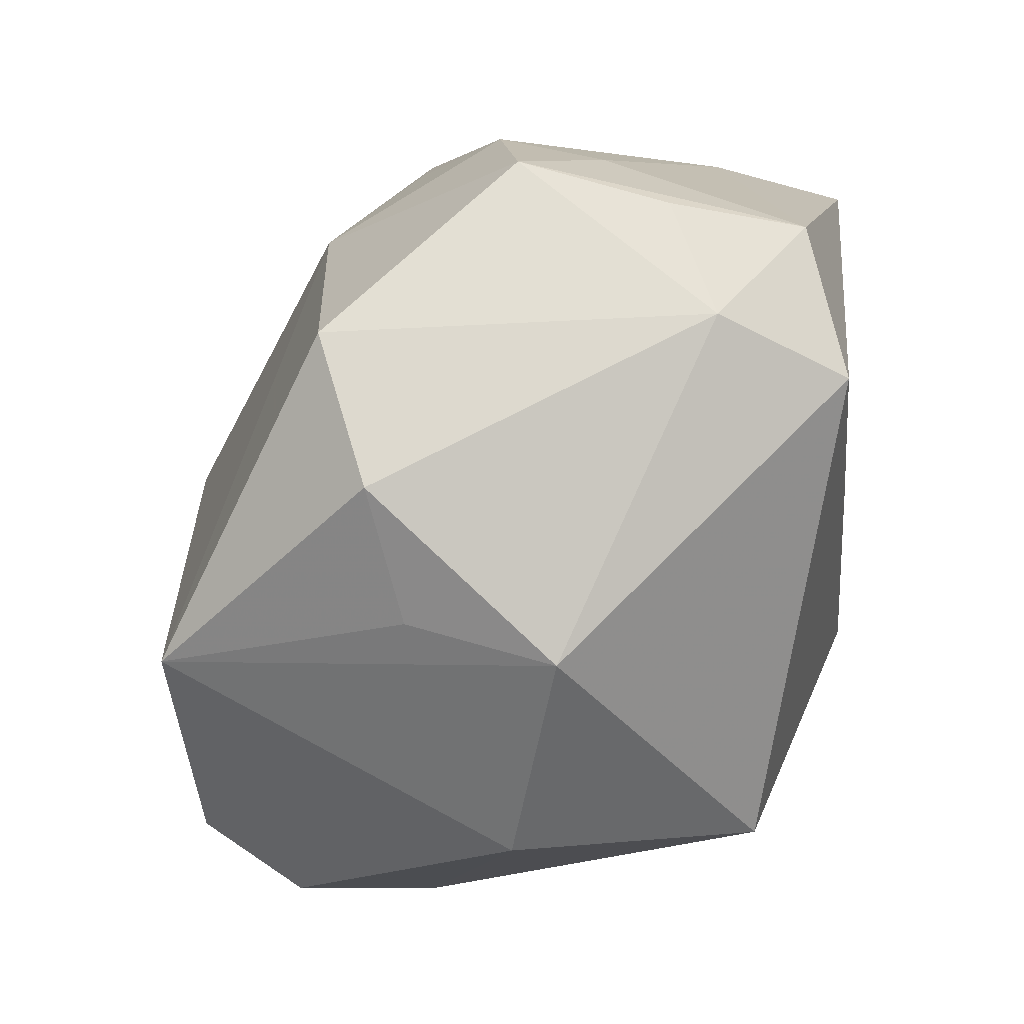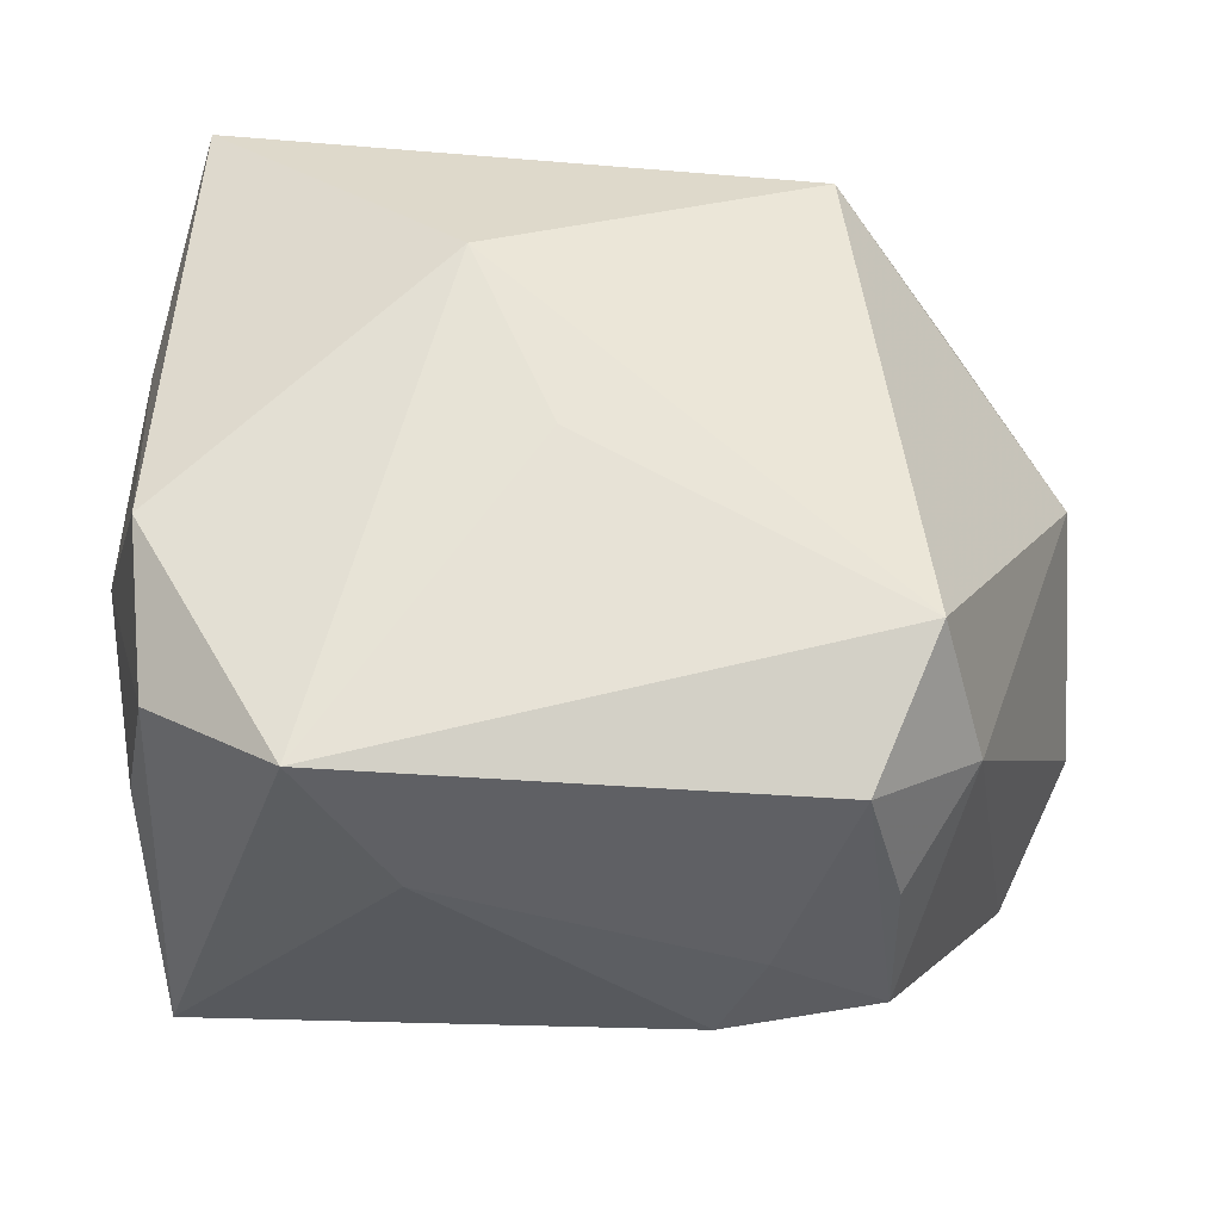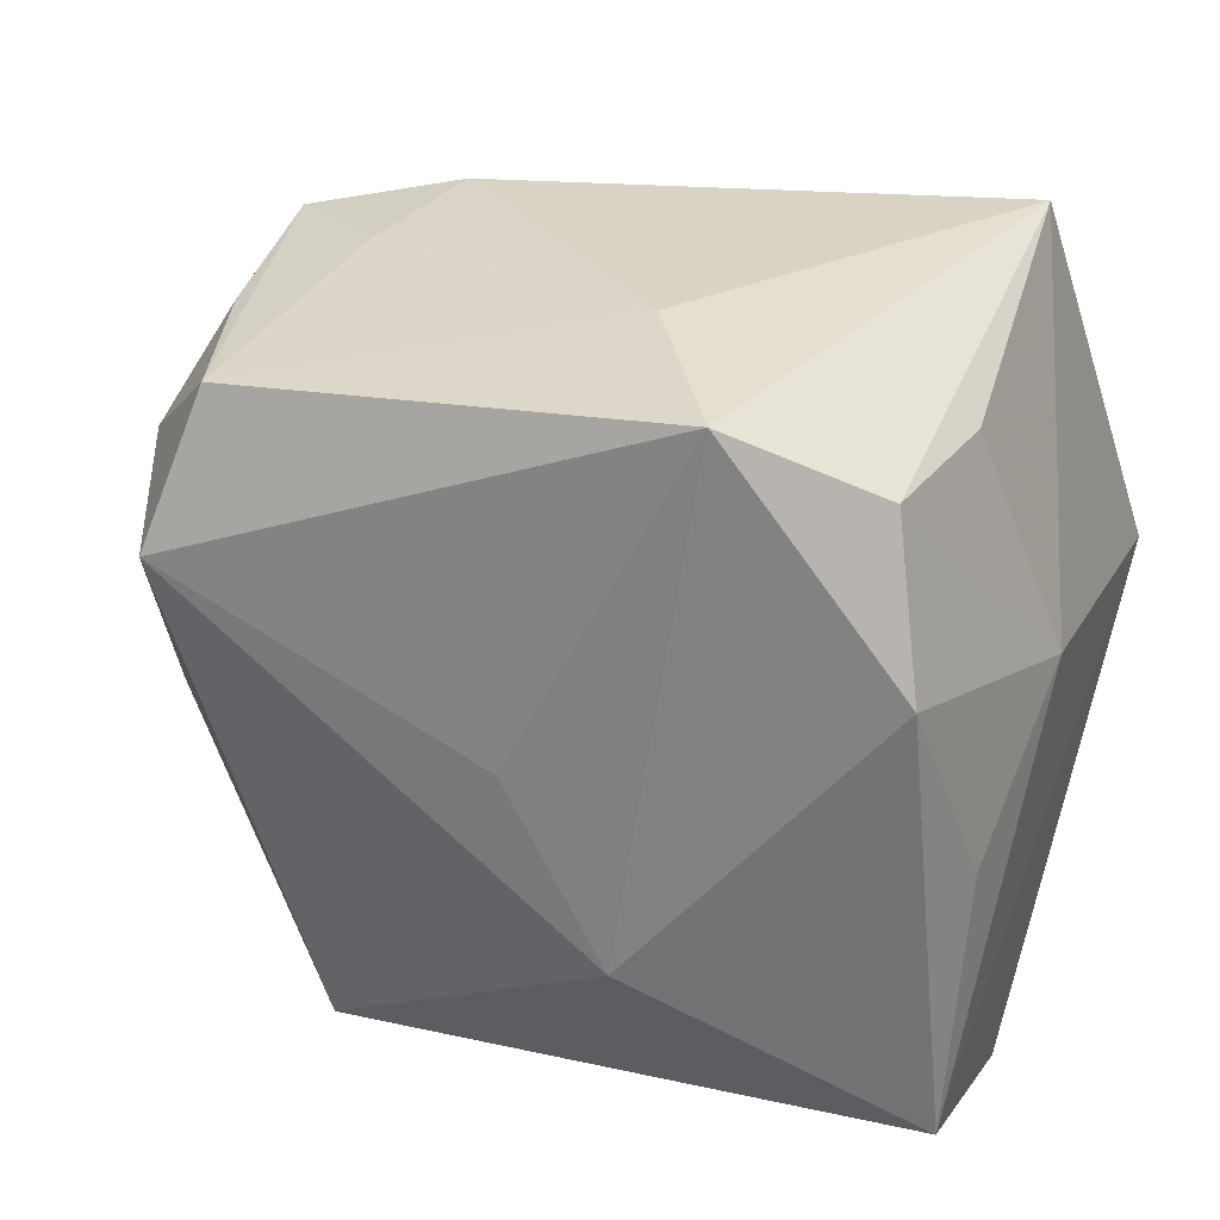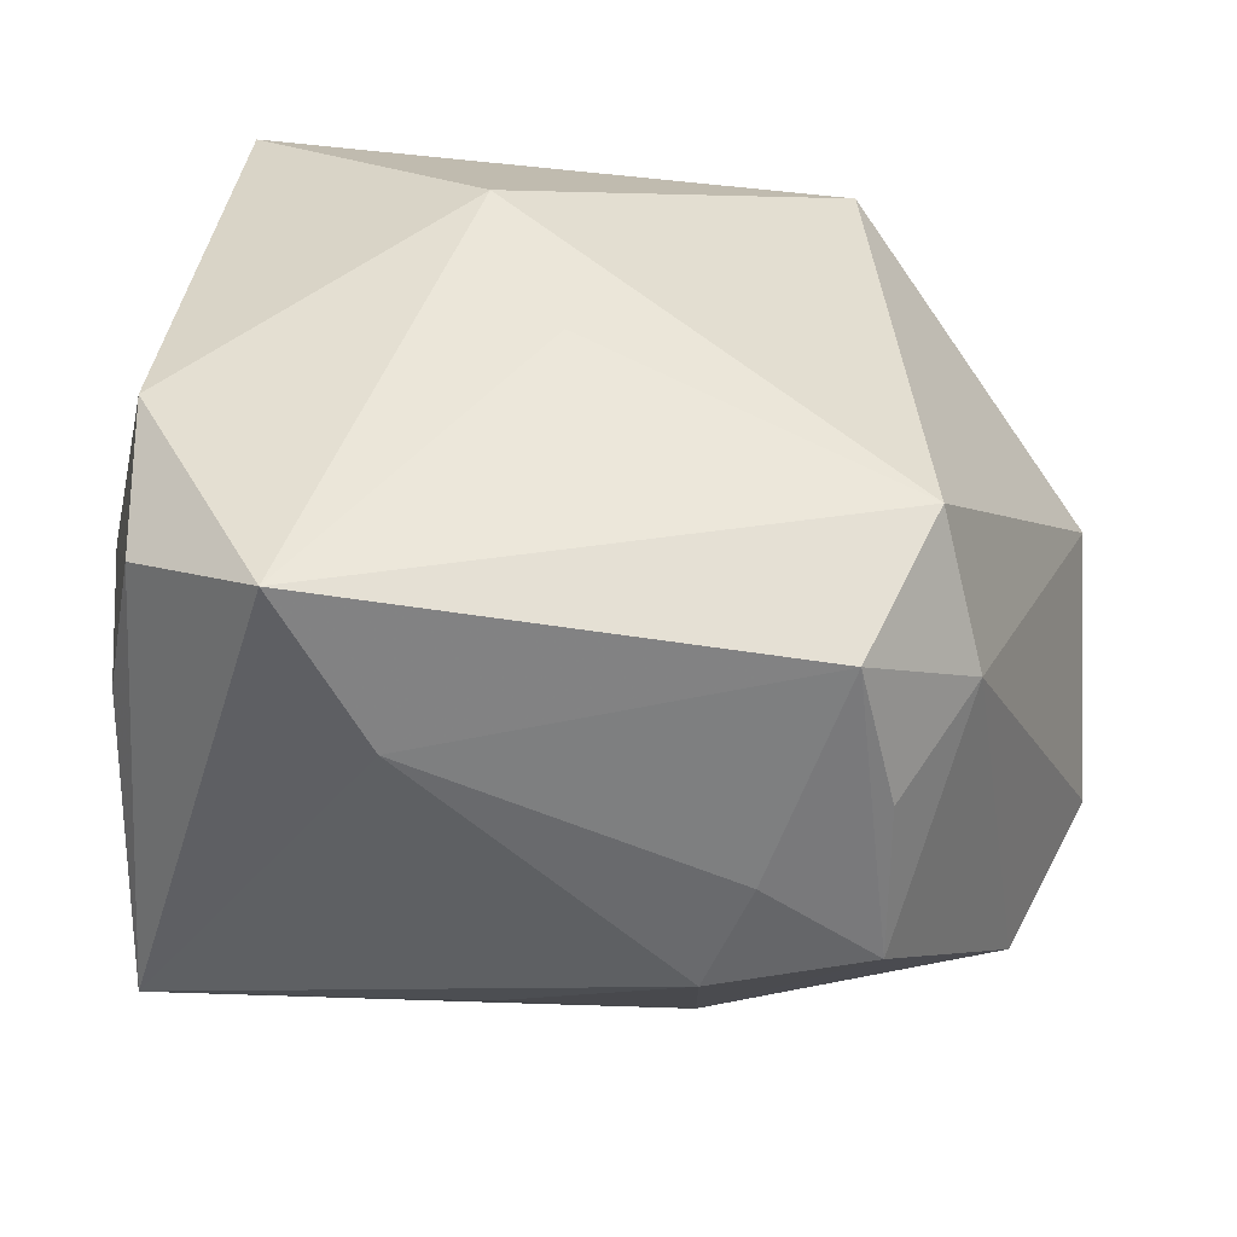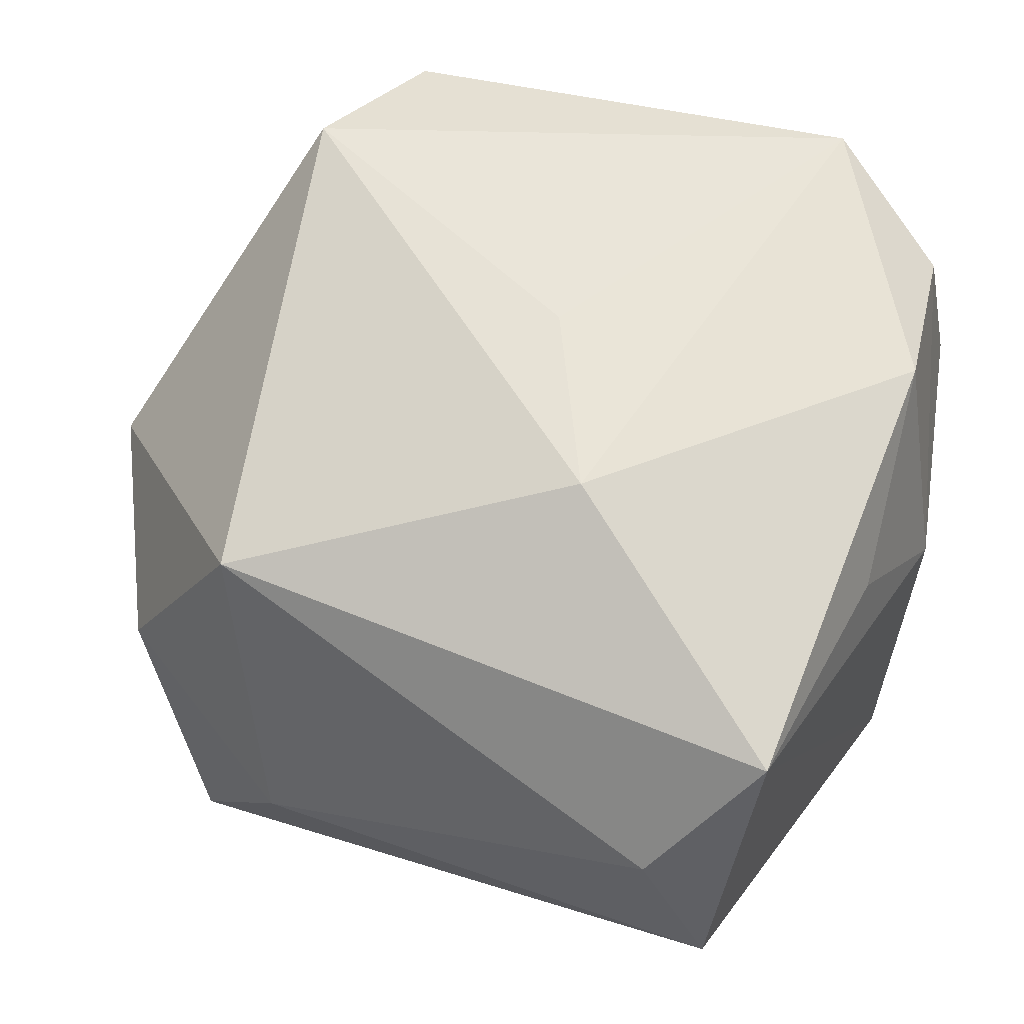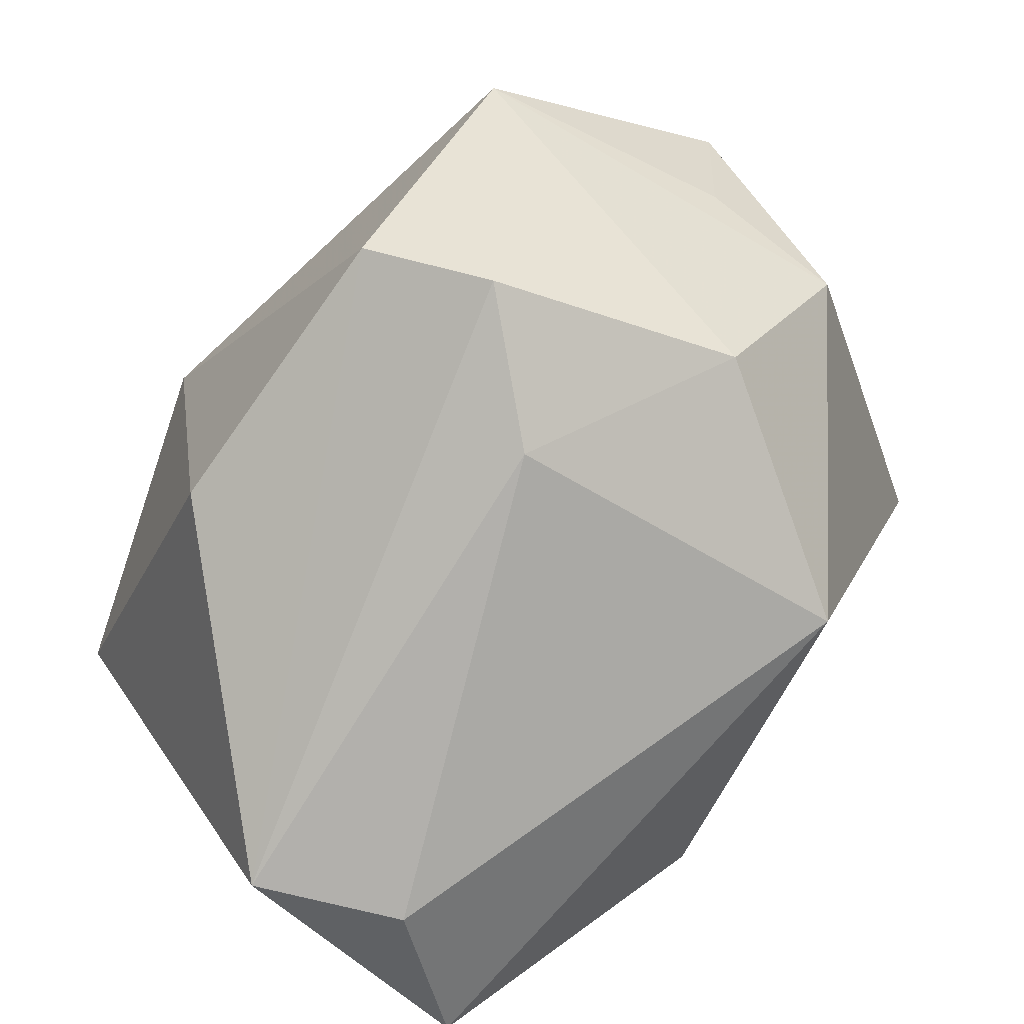
<metadata>
{"format":"obj","ext":"obj","renderer":"f3d","projection":"perspective","resolution":1024,"background":"white","views":[{"elev":4.6,"azim":-86.0,"up":"+Y"},{"elev":62.7,"azim":-173.7,"up":"+Z"},{"elev":25.5,"azim":20.9,"up":"+Y"},{"elev":46.9,"azim":-170.4,"up":"+Z"},{"elev":58.7,"azim":24.3,"up":"+Z"},{"elev":-79.4,"azim":-131.7,"up":"+Y"}]}
</metadata>
<code>
v -0.03849 -0.009692 0.003955
v -0.03758 -0.00651 -0.008488
v 0.0005787 0.001722 0.02941
v 0.02719 0.02426 0.02388
v 0.03129 -0.02656 0.02084
v 0.01018 -0.02579 -0.02659
v -0.01812 0.03203 0.006975
v 0.02796 0.03412 -0.01279
v -0.0151 -0.02791 -0.02933
v -0.02058 -0.03246 -0.01981
v -0.02368 0.02595 0.02431
v 0.03029 -0.03395 -0.001474
v -0.02686 0.02788 0.01278
v 0.01576 0.03008 0.02941
v 0.007871 0.03291 0.01722
v -0.02877 -0.02697 -0.0003471
v 0.00891 -0.01283 0.02941
v 0.03494 0.003881 -0.02248
v -0.0277 0.01324 0.02781
v -0.03177 0.01864 0.0168
v -0.01198 -0.03434 -0.00878
v -0.0411 0.004845 -0.01124
v 0.02417 -0.03393 0.009949
v -0.0175 -0.02744 0.02056
v 0.001123 0.03168 -0.0111
v -0.01458 0.03412 -0.00238
v -0.03663 0.01711 -0.01553
v -0.01329 0.02499 -0.01798
v 0.03255 -0.005628 0.01826
v 0.0294 0.02532 0.01168
v 0.008407 0.002088 -0.03368
v 0.02975 0.01079 0.02683
v 0.03513 0.006855 0.00667
v -0.03161 -0.01063 -0.0298
v -0.02738 0.03135 7.284e-05
f 31 34 28
f 28 8 31
f 28 35 26
f 5 24 23
f 9 34 31
f 31 6 9
f 10 34 9
f 14 8 15
f 15 8 26
f 18 6 31
f 31 8 18
f 26 8 25
f 25 28 26
f 8 28 25
f 35 28 27
f 27 34 22
f 27 28 34
f 21 23 24
f 4 8 14
f 14 32 4
f 17 24 5
f 5 32 17
f 17 32 14
f 26 35 7
f 7 15 26
f 5 23 12
f 12 18 5
f 6 18 12
f 23 21 12
f 12 21 10
f 10 9 12
f 12 9 6
f 33 18 8
f 33 4 32
f 5 18 33
f 24 1 16
f 10 21 16
f 16 21 24
f 16 34 10
f 16 1 34
f 22 34 2
f 2 1 22
f 34 1 2
f 22 1 20
f 20 27 22
f 35 27 20
f 8 4 30
f 30 33 8
f 4 33 30
f 29 32 5
f 5 33 29
f 29 33 32
f 11 7 35
f 14 15 11
f 15 7 11
f 35 20 13
f 13 11 35
f 20 11 13
f 3 17 14
f 19 11 20
f 19 20 1
f 19 1 24
f 14 11 19
f 19 3 14
f 17 3 19
f 24 17 19

</code>
